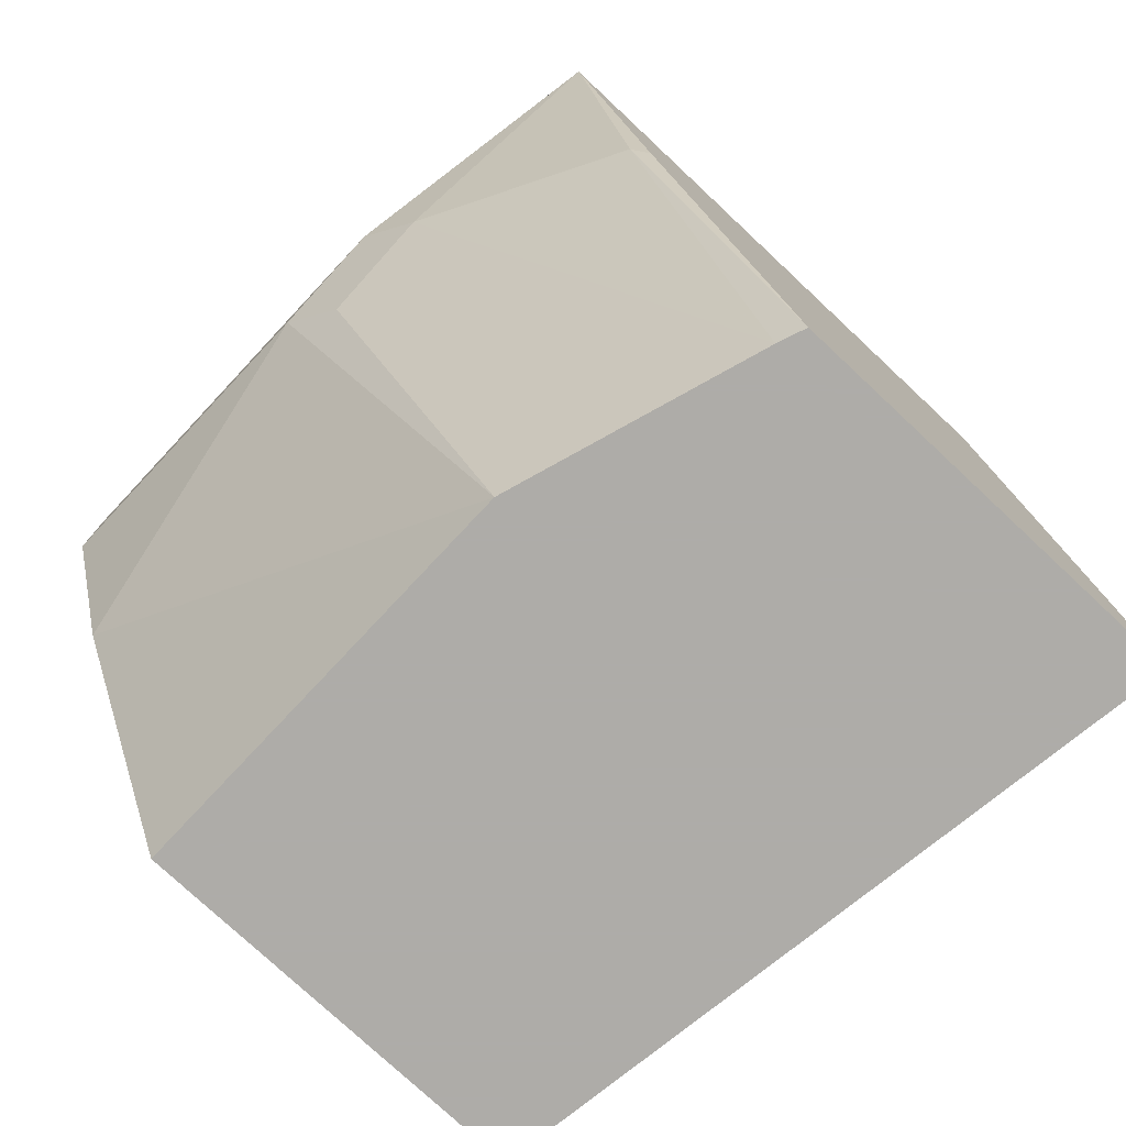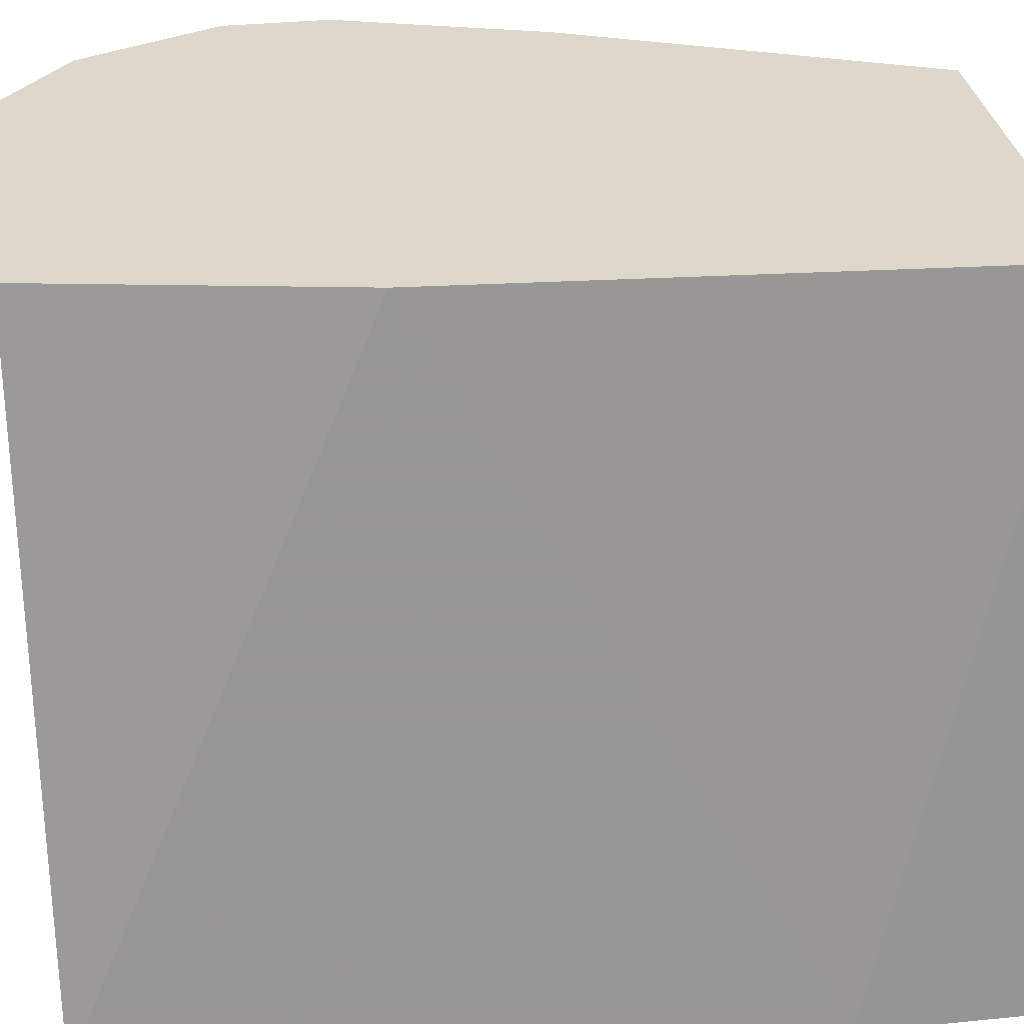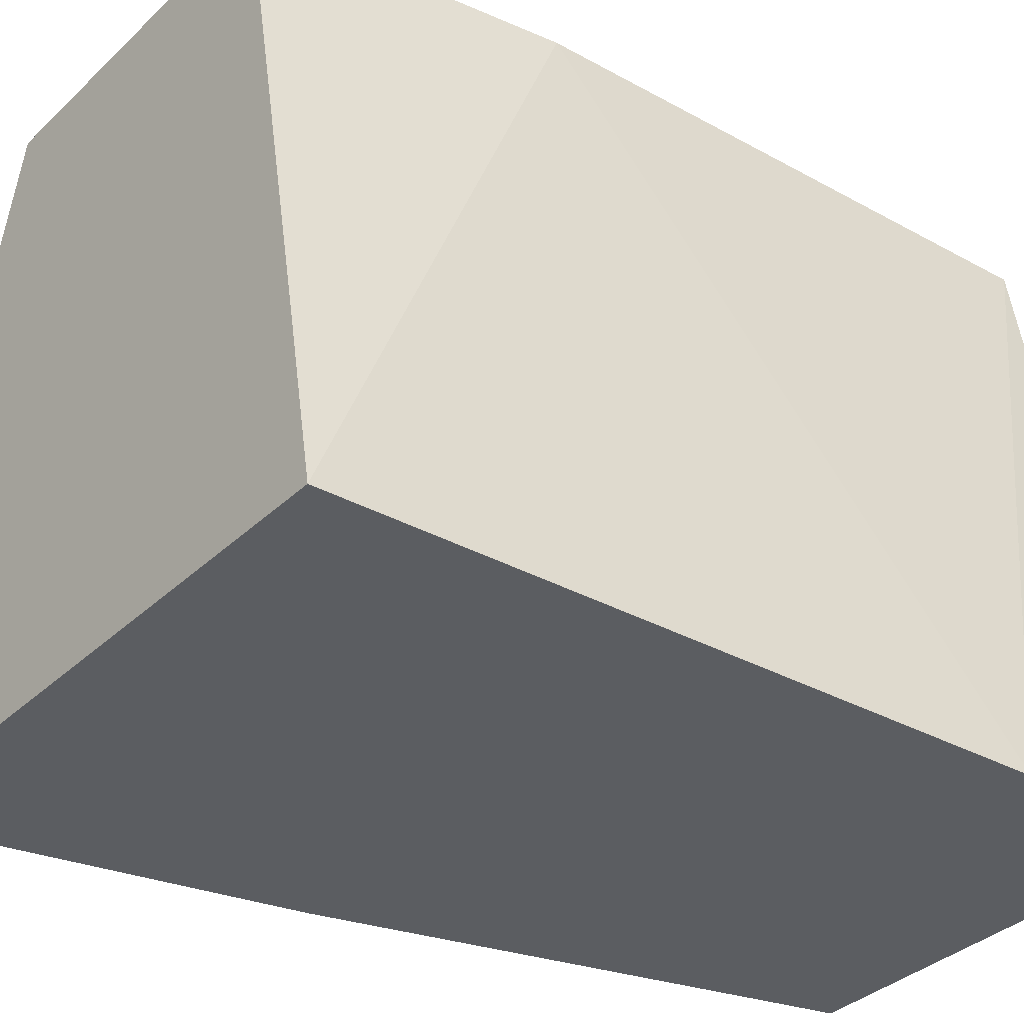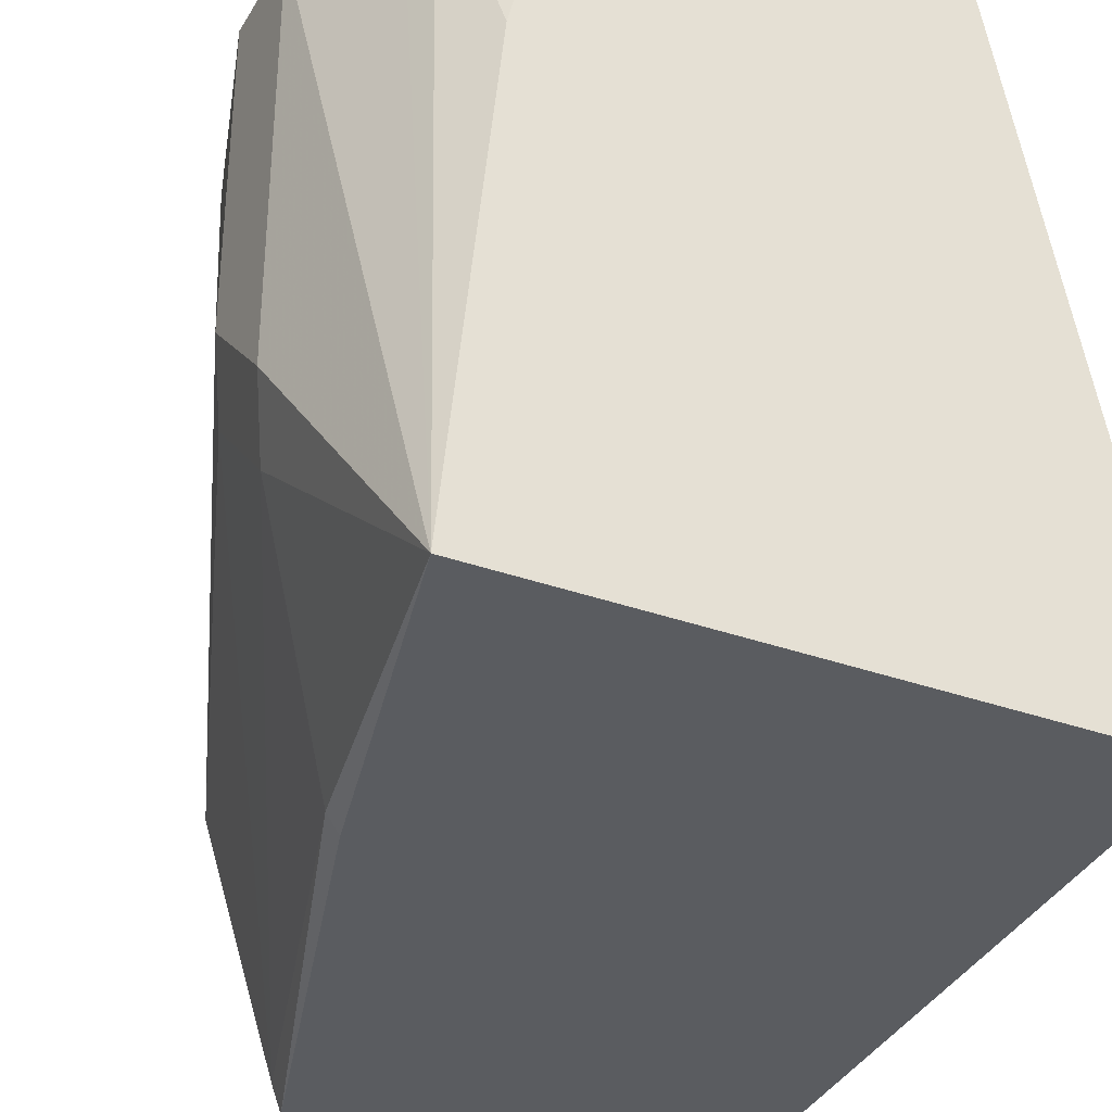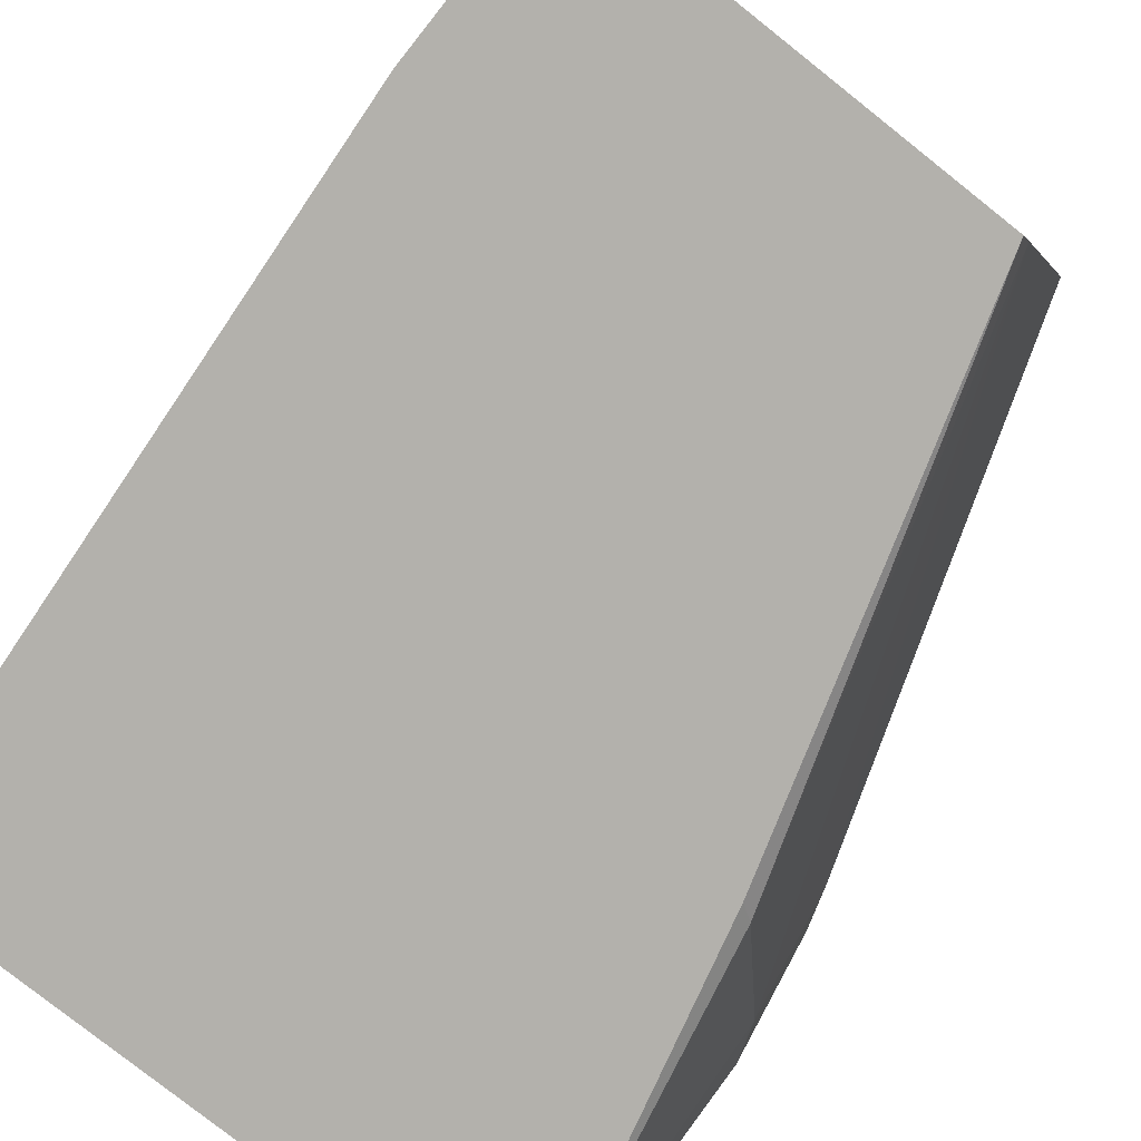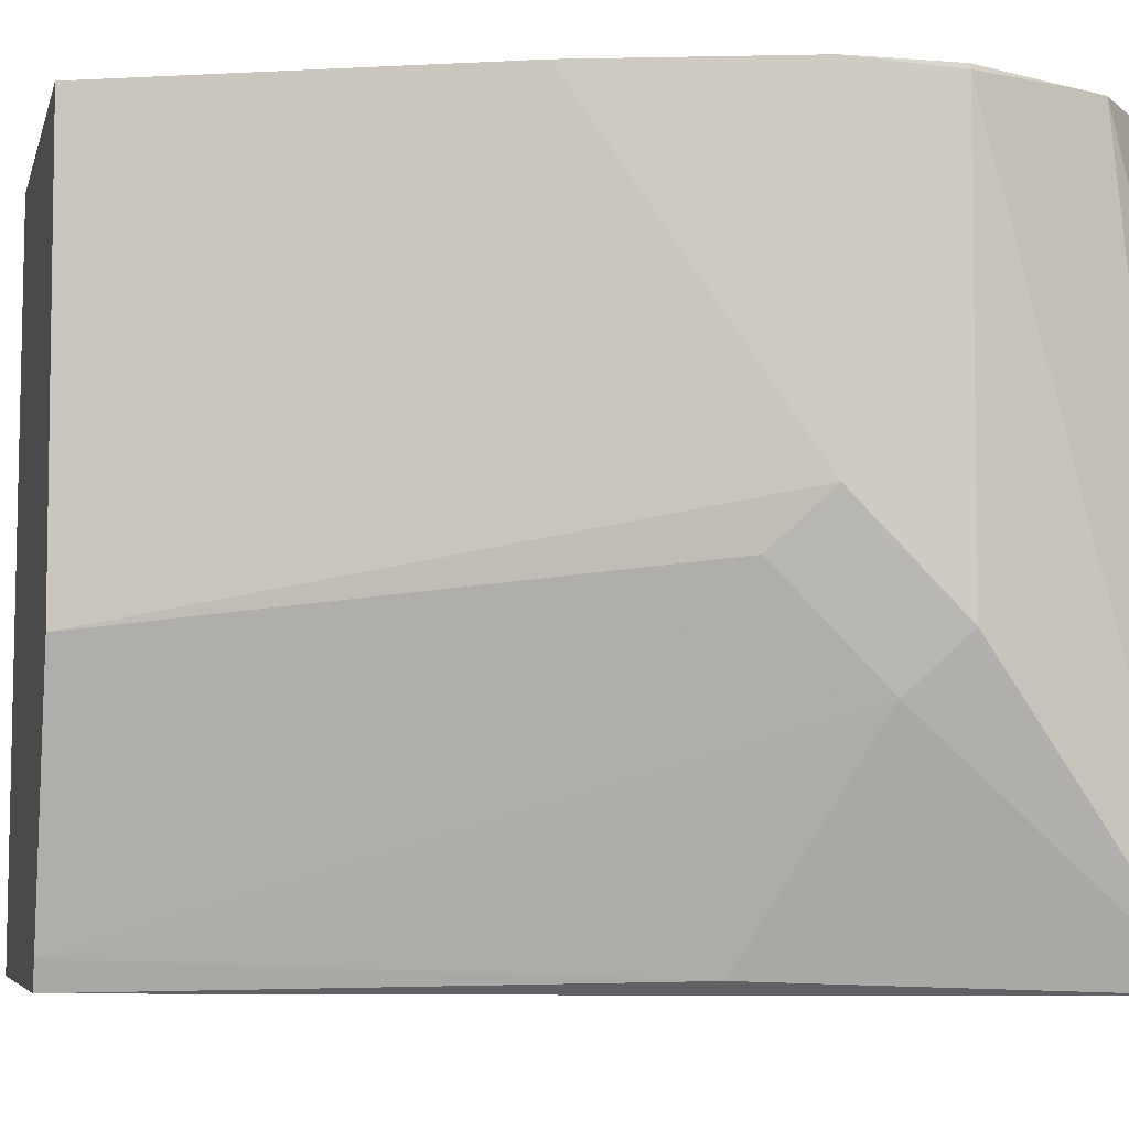
<metadata>
{"format":"obj","ext":"obj","renderer":"f3d","projection":"perspective","resolution":1024,"background":"white","views":[{"elev":-77.0,"azim":136.9,"up":"+Y"},{"elev":31.1,"azim":-98.2,"up":"+Z"},{"elev":-36.1,"azim":-129.5,"up":"+Z"},{"elev":-33.8,"azim":153.9,"up":"+Z"},{"elev":-79.0,"azim":-38.4,"up":"+Z"},{"elev":-5.7,"azim":76.9,"up":"+Z"}]}
</metadata>
<code>
v 0.3193 -0.4287 -0.16
v 0.4565 -0.4287 -0.16
v 0.3519 -0.4287 0.0711
v 0.3193 -0.3683 -0.16
v 0.4599 -0.4287 -0.151
v 0.5066 -0.2642 -0.16
v 0.5122 -0.2604 -0.1562
v 0.4861 -0.4287 0.0711
v 0.3638 -0.2414 0.0711
v 0.3367 -0.1402 -0.16
v 0.4861 -0.4287 -0.06944
v 0.5469 -0.2257 -0.08679
v 0.5469 -0.2604 -0.05207
v 0.5103 -0.2493 -0.16
v 0.5376 -0.1402 -0.16
v 0.5351 -0.3108 0.0711
v 0.3811 -0.1402 0.0711
v 0.3472 -0.1402 -0.1042
v 0.5556 -0.2431 -0.03474
v 0.5556 -0.2084 -0.06944
v 0.5215 -0.1402 0.0006379
v 0.5324 -0.1621 0.0711
v 0.5374 -0.172 0.0711
v 0.5556 -0.2084 0.06943
v 0.5556 -0.2431 0.0711
v 0.5041 -0.1402 0.0711
v 0.5552 -0.2087 0.0711
f 11 19 16
f 11 13 19
f 10 26 21
f 10 17 26
f 9 18 10
f 9 17 18
f 8 11 16
f 12 20 19
f 7 15 12
f 10 18 17
f 12 19 13
f 19 20 24
f 15 21 22
f 15 22 23
f 15 23 24
f 15 24 20
f 16 19 25
f 19 24 25
f 21 26 22
f 23 27 24
f 24 27 25
f 7 14 15
f 12 15 20
f 6 14 7
f 10 21 15
f 5 12 13
f 5 13 11
f 1 2 5
f 1 5 11
f 1 11 8
f 1 3 4
f 1 4 10
f 1 10 15
f 1 15 14
f 1 14 6
f 1 6 2
f 2 6 7
f 2 7 5
f 1 8 3
f 3 16 25
f 3 8 16
f 4 9 10
f 3 17 9
f 3 26 17
f 3 9 4
f 3 23 22
f 3 27 23
f 3 25 27
f 3 22 26
f 5 7 12

</code>
